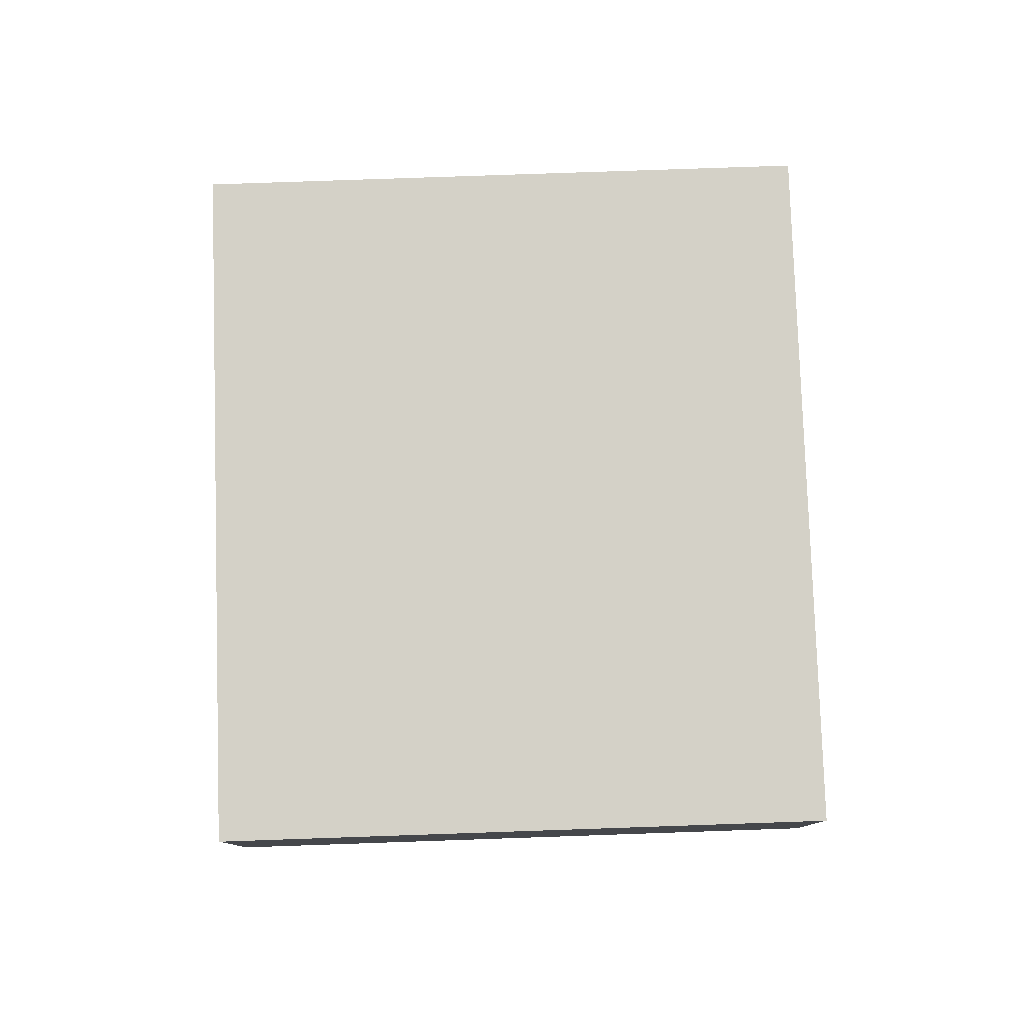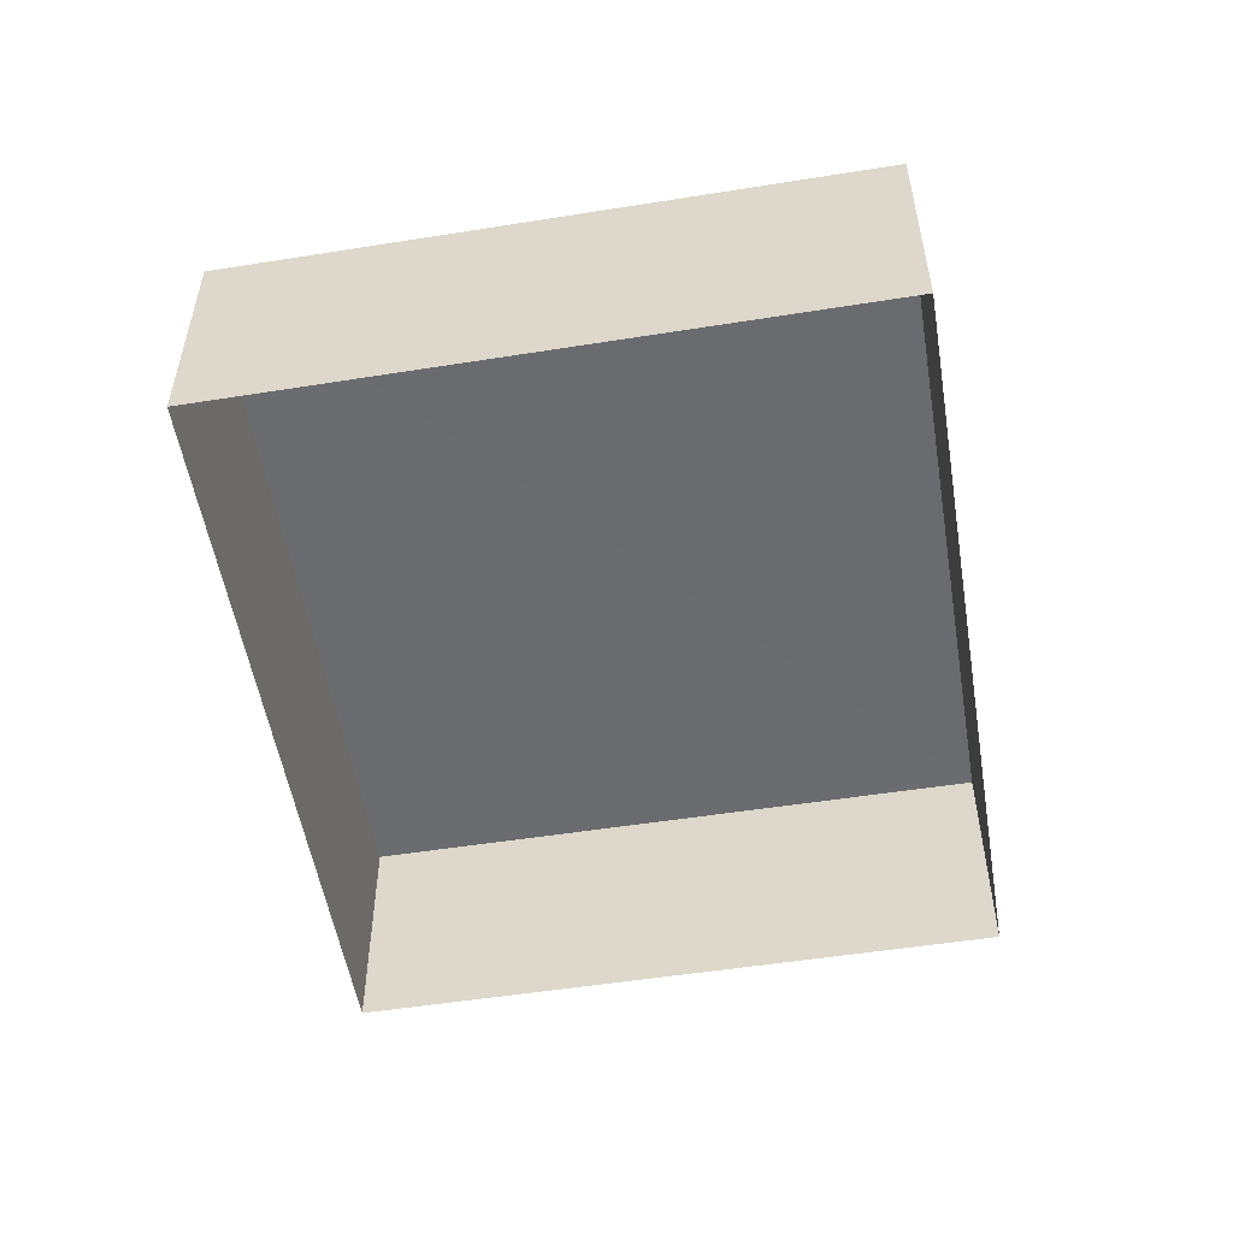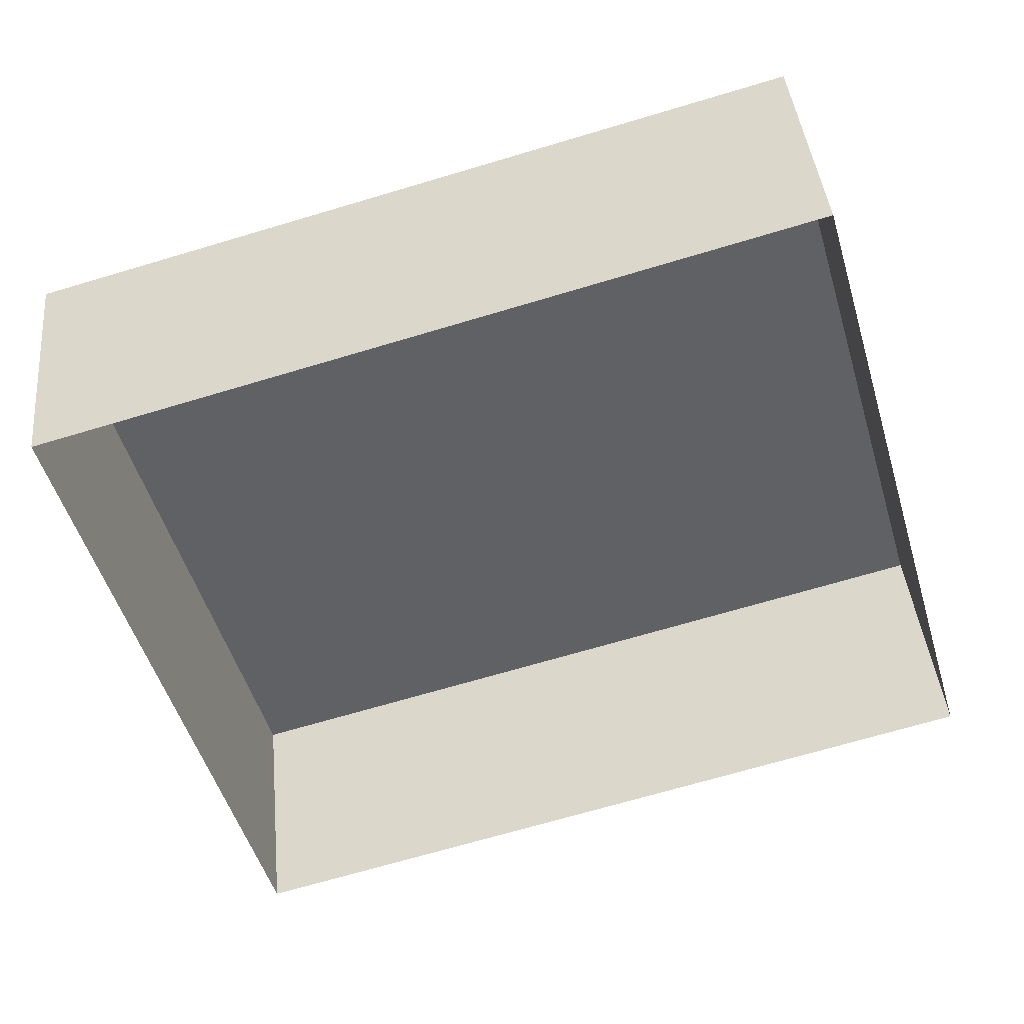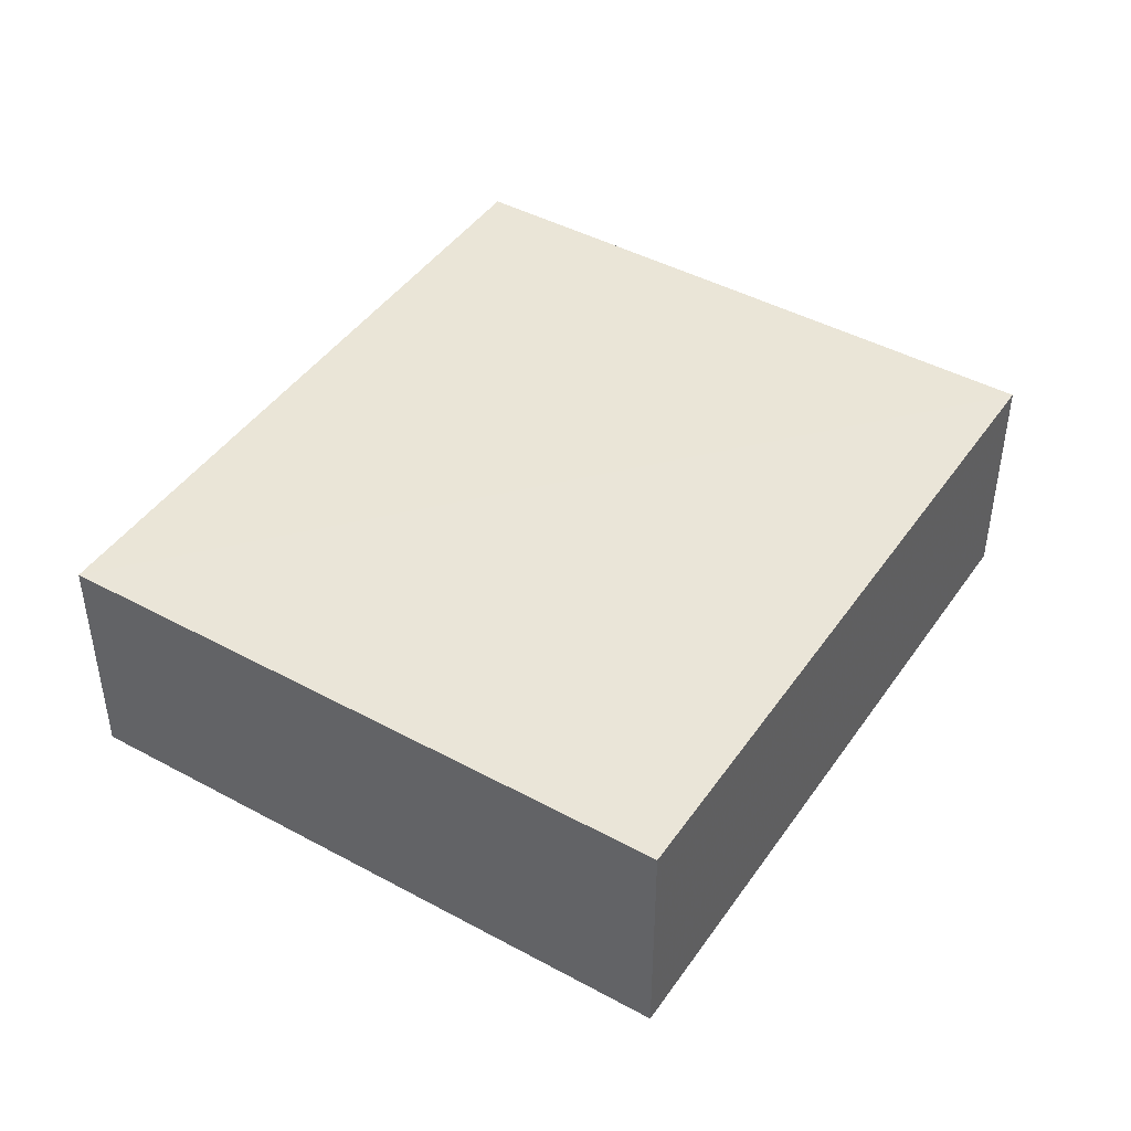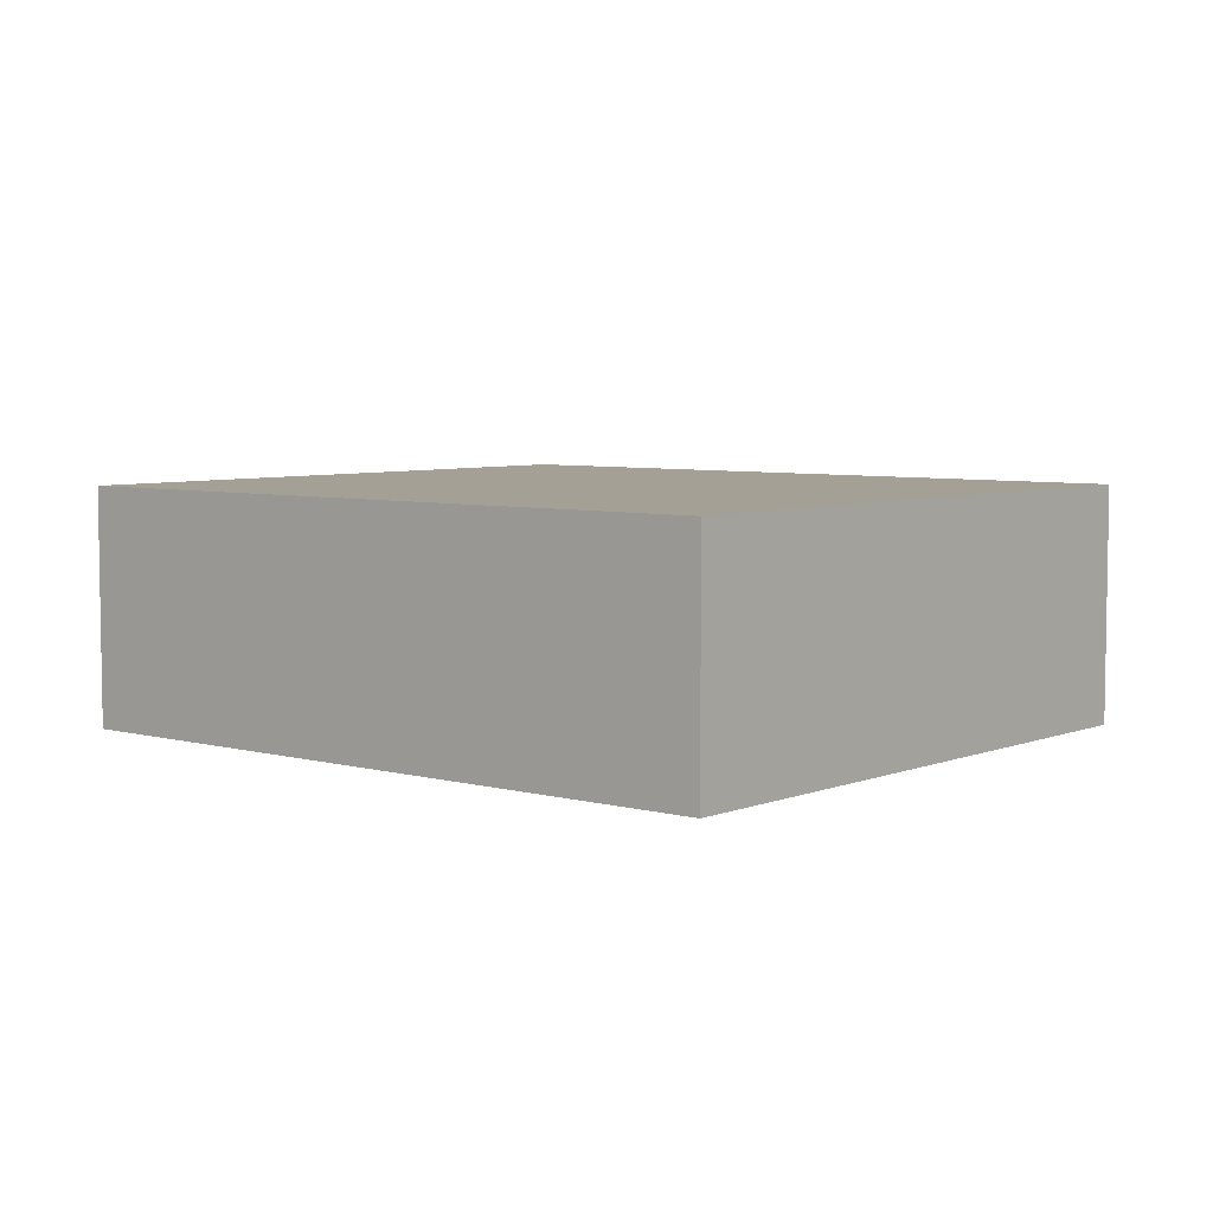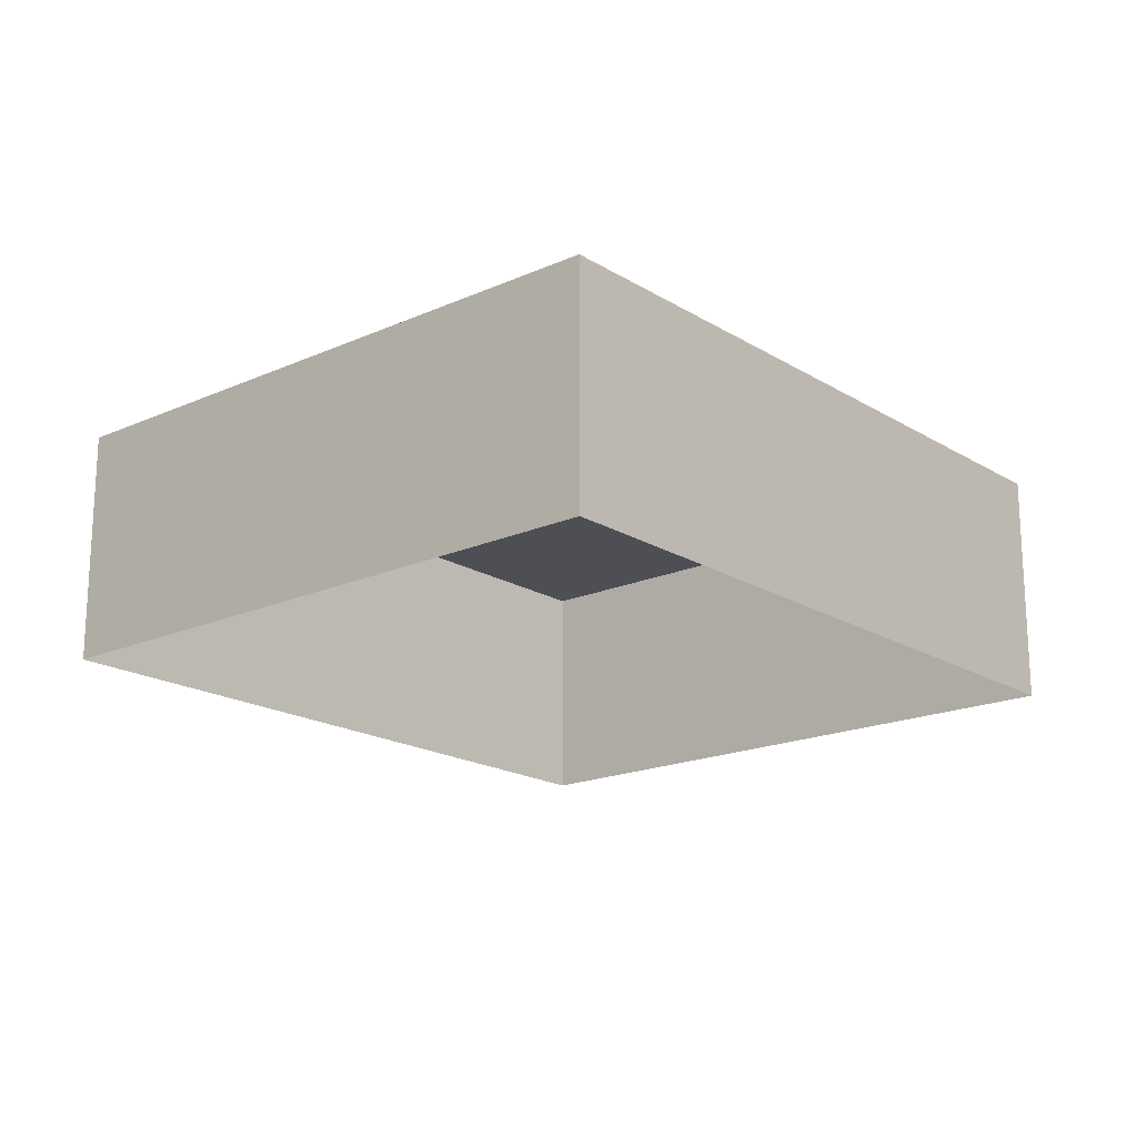
<metadata>
{"format":"obj","ext":"obj","renderer":"f3d","projection":"perspective","resolution":1024,"background":"white","views":[{"elev":79.8,"azim":72.4,"up":"+Z"},{"elev":-53.6,"azim":-96.2,"up":"+Z"},{"elev":40.3,"azim":174.4,"up":"+Y"},{"elev":44.3,"azim":-73.4,"up":"+Z"},{"elev":5.7,"azim":-155.8,"up":"+Z"},{"elev":-18.4,"azim":-65.1,"up":"+Z"}]}
</metadata>
<code>
v -3.147e+05 3.928e+04 6.052
v -3.147e+05 3.929e+04 6.055
v -3.147e+05 3.929e+04 6.053
v -3.148e+05 3.929e+04 6.054
v -3.147e+05 3.929e+04 8.065
v -3.147e+05 3.928e+04 8.063
v -3.147e+05 3.929e+04 8.063
v -3.148e+05 3.929e+04 8.065
f 1 2 3
f 1 4 2
f 5 6 7
f 5 8 6
f 7 1 3
f 7 6 1
f 5 2 4
f 8 5 4
f 8 4 1
f 6 8 1
f 5 3 2
f 5 7 3

</code>
